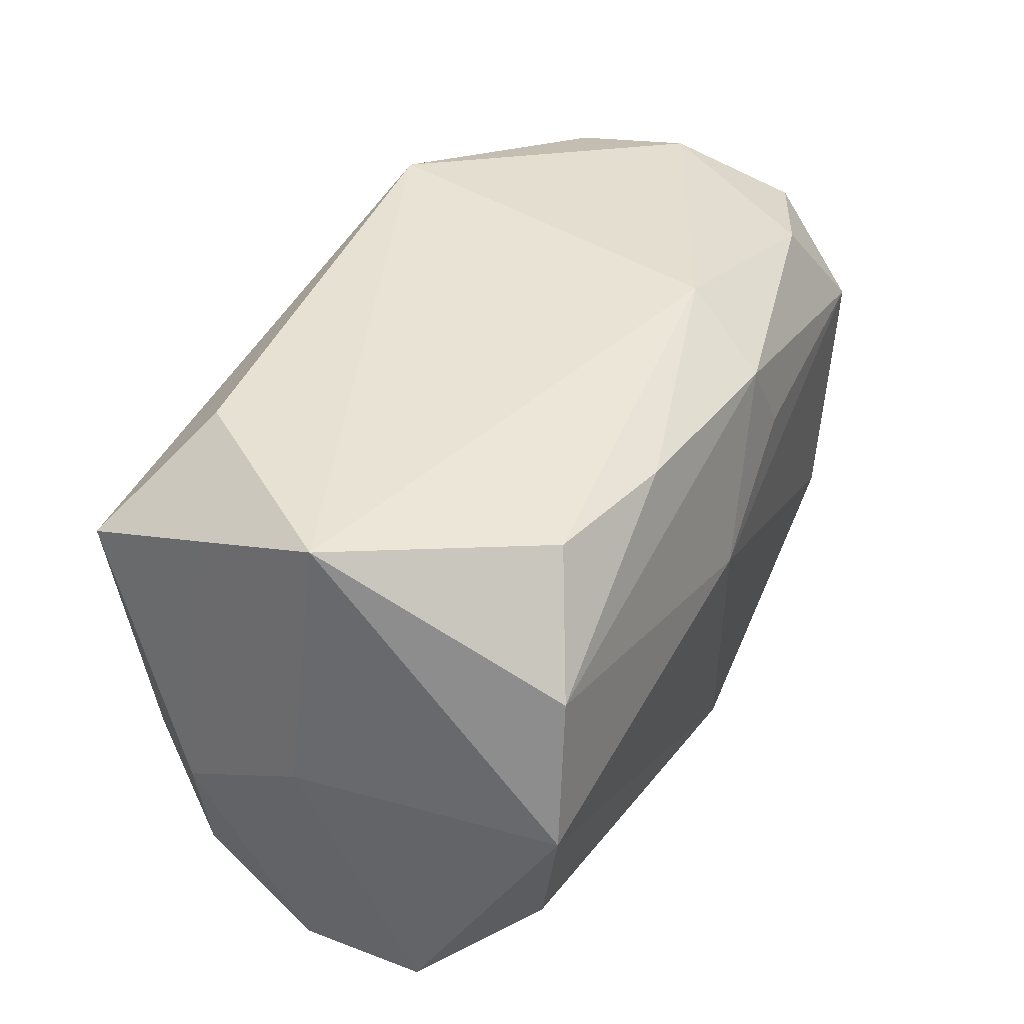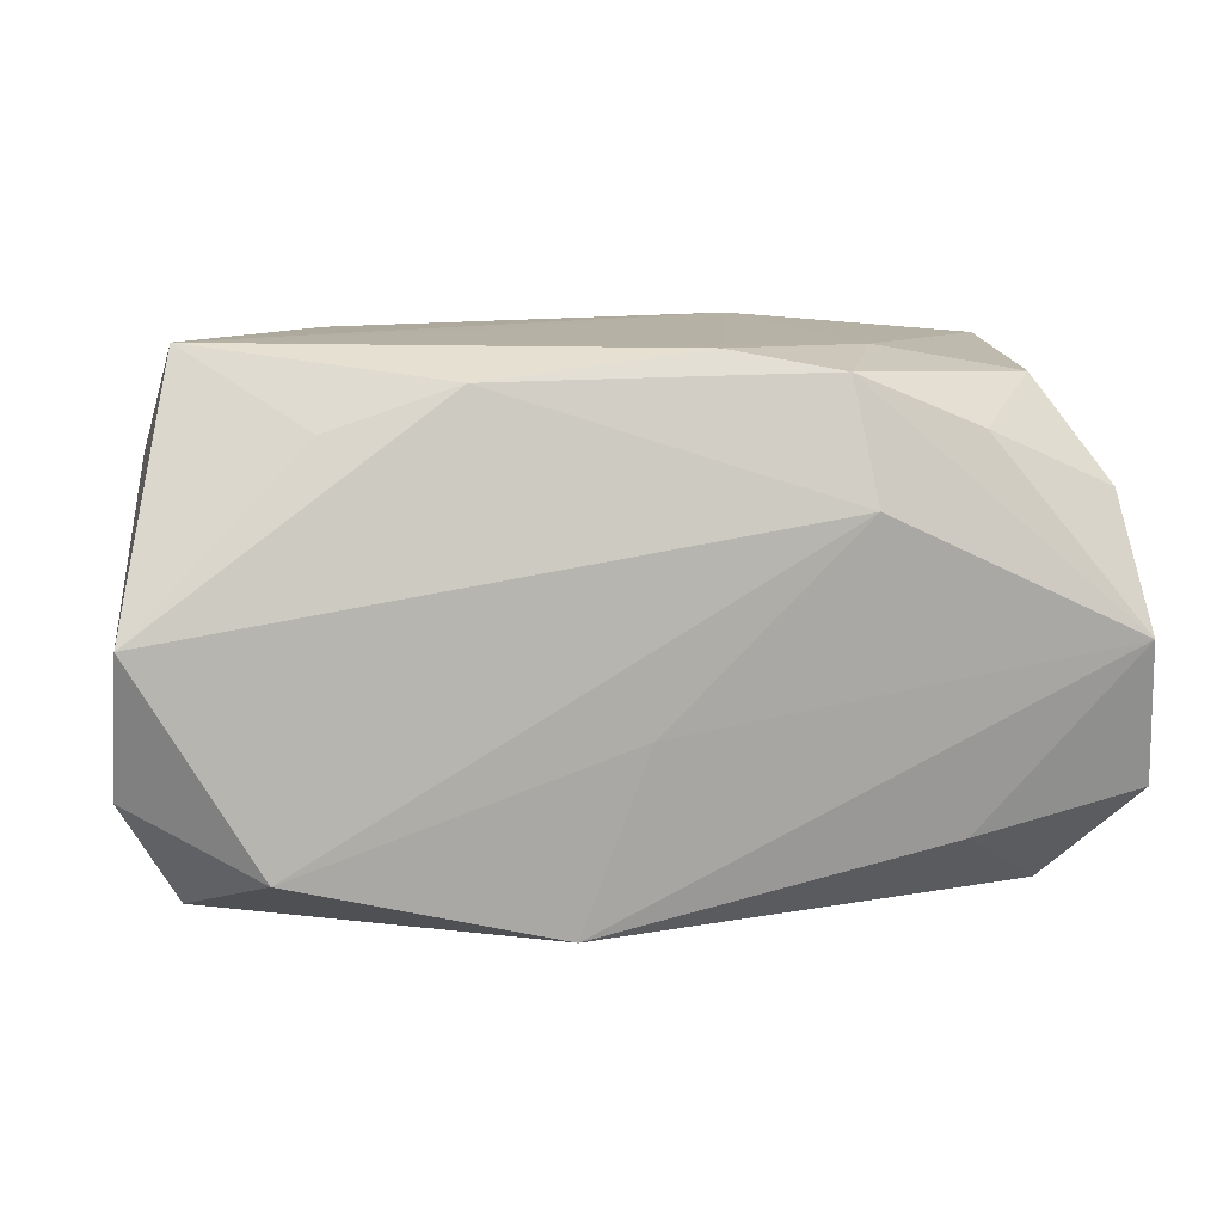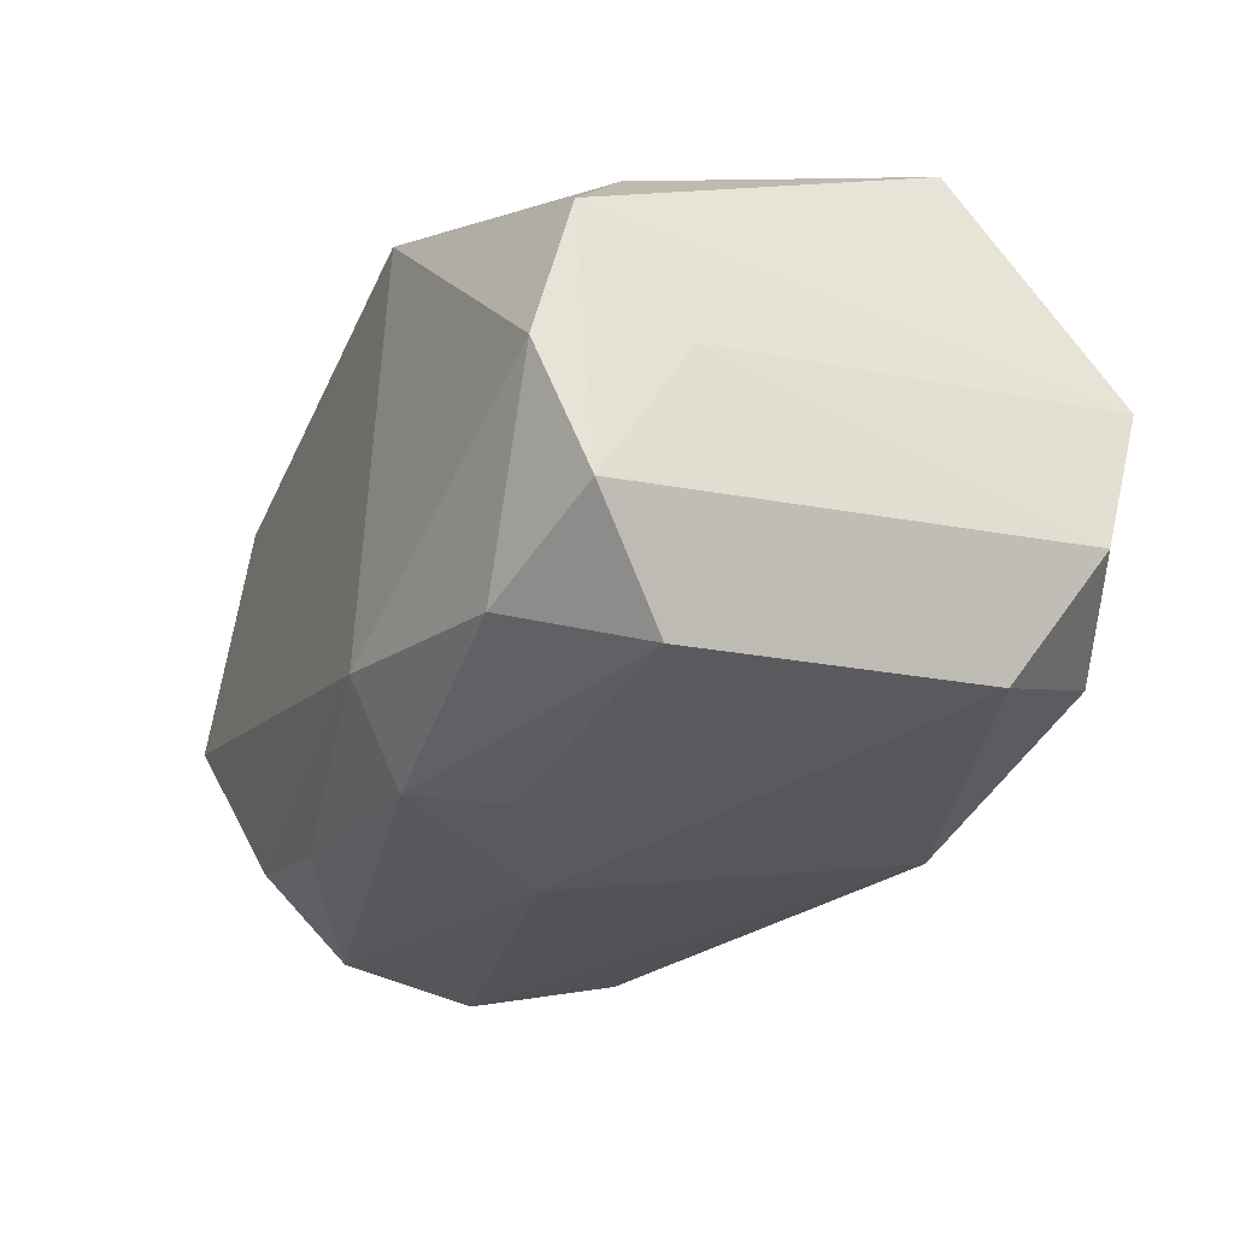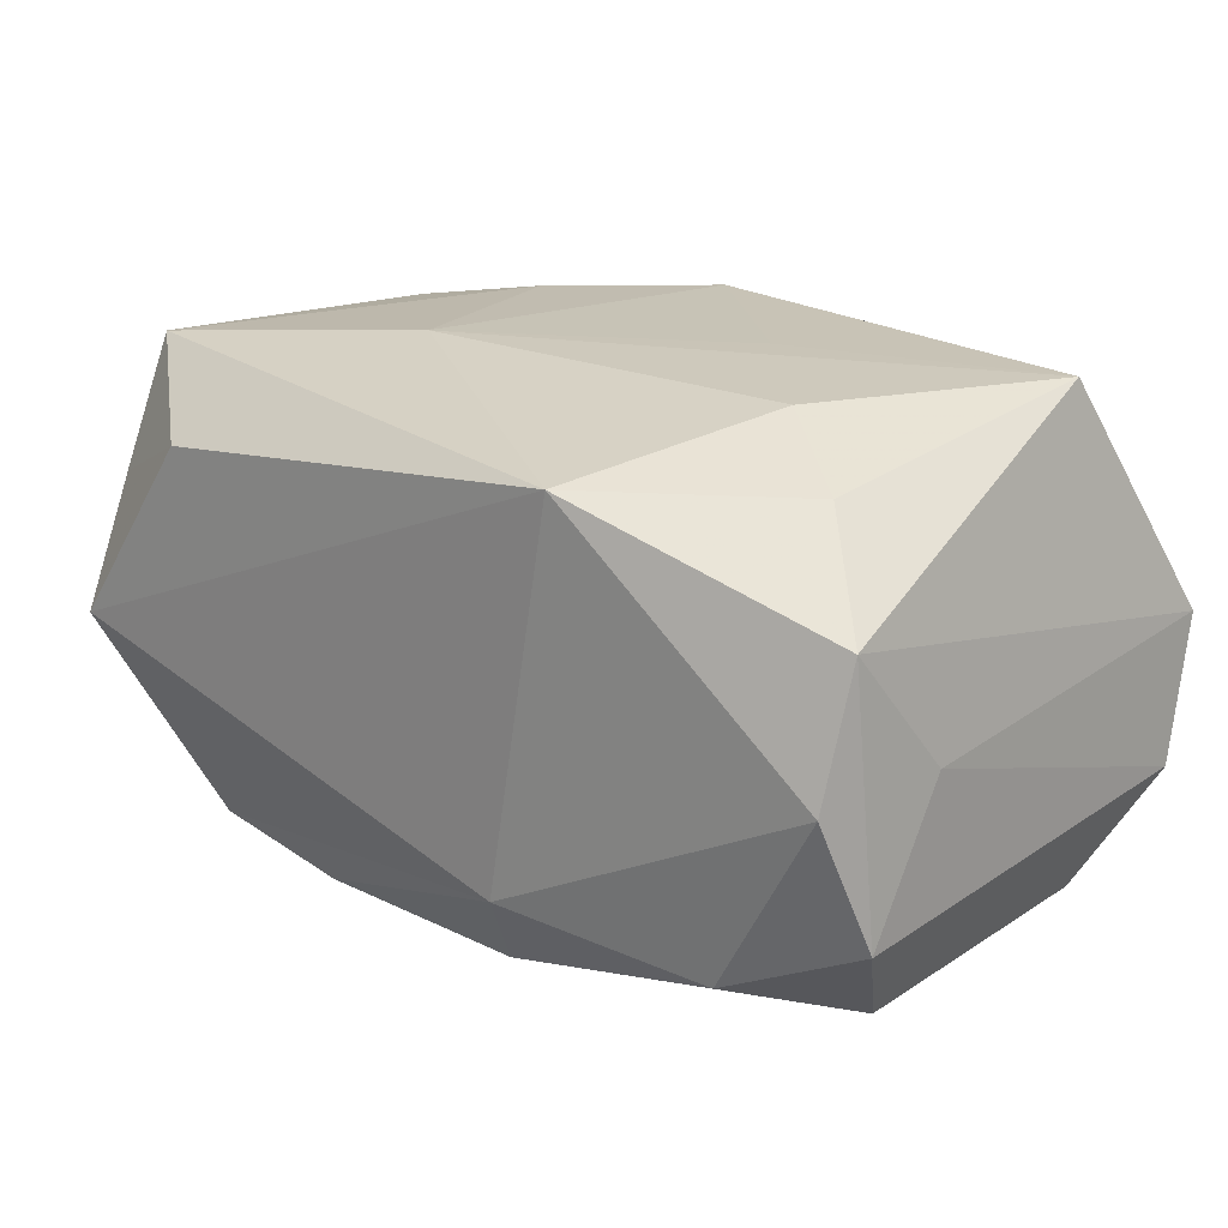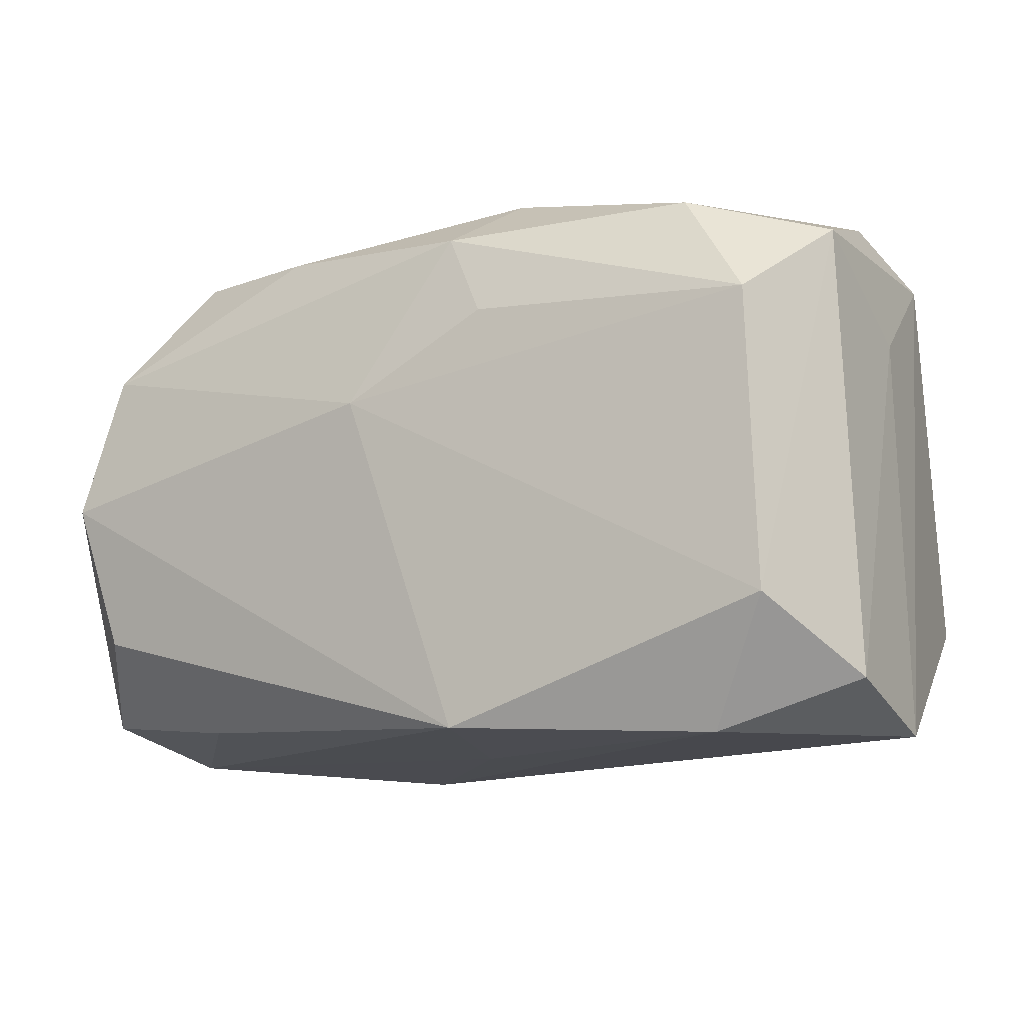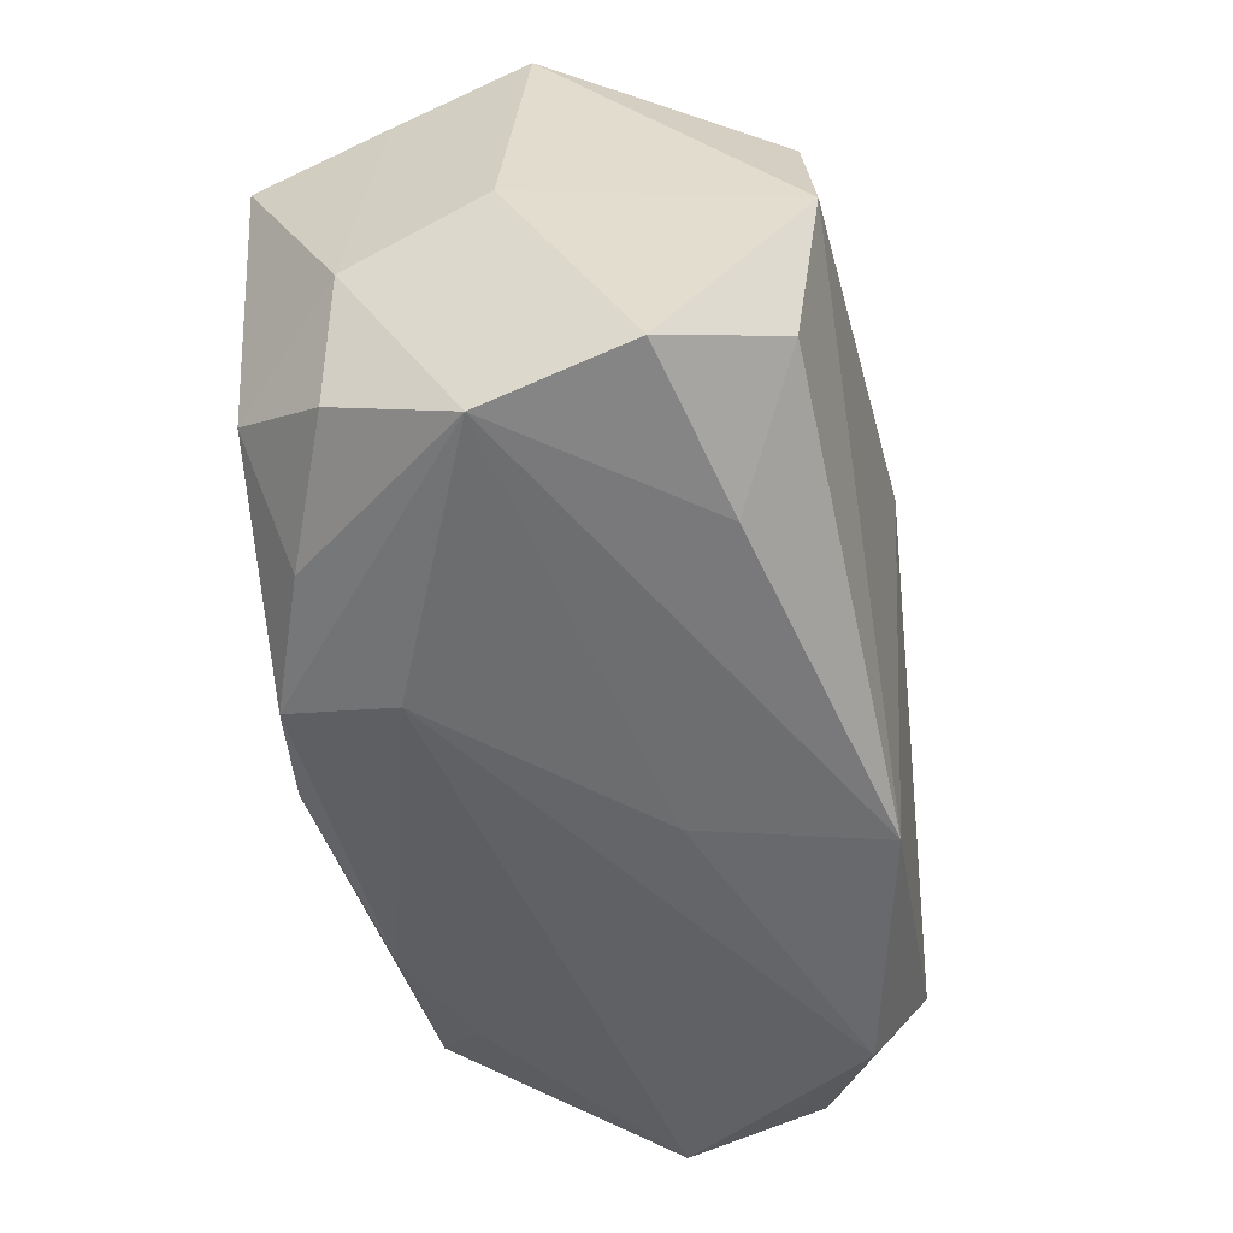
<metadata>
{"format":"obj","ext":"obj","renderer":"f3d","projection":"perspective","resolution":1024,"background":"white","views":[{"elev":41.1,"azim":118.1,"up":"+Y"},{"elev":11.3,"azim":-9.3,"up":"+Z"},{"elev":-25.9,"azim":-112.4,"up":"+Z"},{"elev":20.1,"azim":-138.6,"up":"+Z"},{"elev":-13.2,"azim":-147.7,"up":"+Y"},{"elev":-49.5,"azim":103.3,"up":"+Y"}]}
</metadata>
<code>
v -0.007813 -0.003529 0.01574
v 0.02516 0.01692 -0.001595
v -0.01879 0.01414 -0.01117
v -0.02085 0.008366 0.01271
v -0.000417 -0.01673 -0.003589
v 0.02159 -0.006762 0.01345
v 0.01727 -0.01352 0.01127
v 0.009836 -0.01456 0.01437
v 0.00159 0.003741 -0.01639
v 0.01084 -0.01679 0.00767
v 0.007919 0.01454 -0.01381
v 0.02595 -0.01543 0.0004189
v -0.004233 -0.01616 -0.01403
v -0.02657 -0.01651 0.001815
v -0.004584 0.01348 -0.01471
v -0.02353 0.00743 -0.01361
v 0.01651 -0.01467 -0.009998
v -0.02386 -0.009906 -0.01294
v -0.007006 0.008472 -0.01536
v 0.02721 0.0008062 -0.0006338
v 0.02403 0.01104 0.014
v 0.02463 0.01398 0.006271
v -0.02355 -0.008272 0.01575
v -0.009291 -0.01414 0.01409
v 0.003419 -0.01356 0.01555
v -0.006501 0.01692 -0.009556
v 0.02145 0.008461 -0.01501
v -0.02699 -0.01407 -0.00631
v 0.01257 -0.007717 0.01513
v -0.01059 0.01692 0.01306
v 0.01624 0.01485 -0.01209
v -0.01664 -0.01356 0.01163
v -0.02657 0.007014 0.0003363
v 0.007782 0.006291 0.01575
v -0.01951 -0.017 -0.01005
v 0.02498 -0.01141 0.007796
v 0.02674 -0.01344 -0.007979
v 0.02684 -0.003377 0.007182
v -0.01531 0.004337 0.01539
v -0.02556 0.01266 0.007453
v 0.02381 -0.0002198 -0.01589
v -0.02509 0.01461 -0.0001791
v 0.02209 -0.008925 -0.0141
v -0.02656 0.012 -0.007656
v 0.01722 0.0166 0.009745
f 28 44 18
f 18 44 16
f 9 13 18
f 18 16 9
f 21 30 34
f 29 21 34
f 6 21 29
f 34 30 39
f 24 14 10
f 32 14 24
f 35 14 28
f 28 18 35
f 35 18 13
f 13 5 35
f 10 14 35
f 35 5 10
f 9 16 19
f 19 15 9
f 16 15 19
f 16 44 3
f 3 15 16
f 3 44 42
f 2 30 45
f 30 21 45
f 6 29 8
f 8 24 10
f 28 14 33
f 33 44 28
f 23 14 32
f 32 24 23
f 23 1 34
f 34 39 23
f 38 21 6
f 41 13 9
f 15 3 26
f 2 31 26
f 26 30 2
f 42 30 26
f 26 3 42
f 2 45 22
f 22 45 21
f 21 38 22
f 6 8 7
f 40 33 14
f 14 23 40
f 42 44 40
f 44 33 40
f 40 30 42
f 25 8 29
f 1 23 25
f 24 8 25
f 25 23 24
f 25 29 34
f 34 1 25
f 20 38 37
f 20 41 2
f 37 41 20
f 2 22 20
f 20 22 38
f 37 38 12
f 12 17 37
f 12 8 10
f 12 7 8
f 13 17 12
f 10 5 12
f 12 5 13
f 27 41 9
f 9 15 27
f 27 31 2
f 2 41 27
f 43 41 37
f 37 17 43
f 13 41 43
f 43 17 13
f 15 26 11
f 11 26 31
f 11 27 15
f 31 27 11
f 4 39 30
f 30 40 4
f 4 23 39
f 4 40 23
f 36 38 6
f 36 12 38
f 6 7 36
f 7 12 36

</code>
